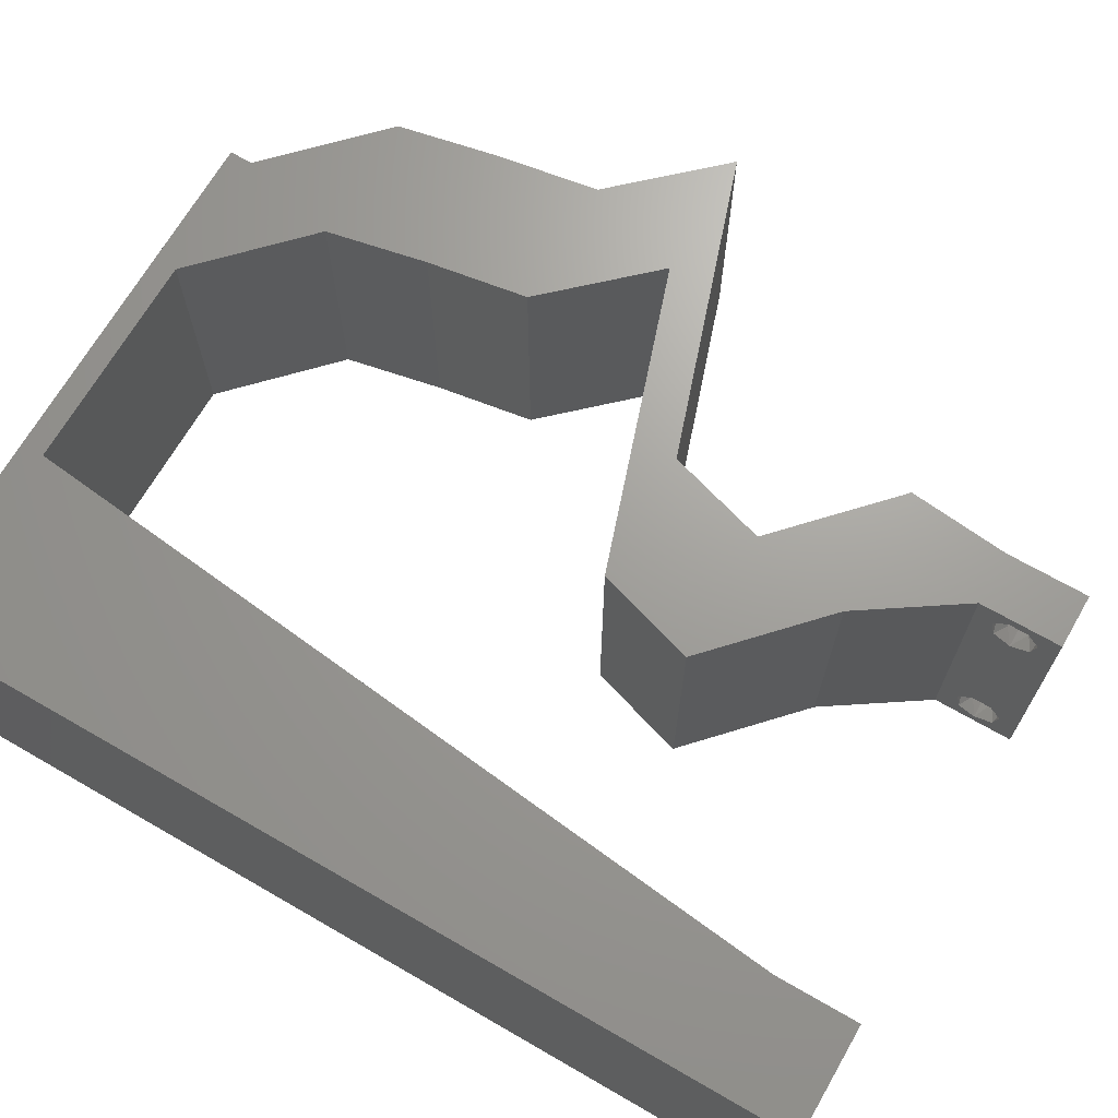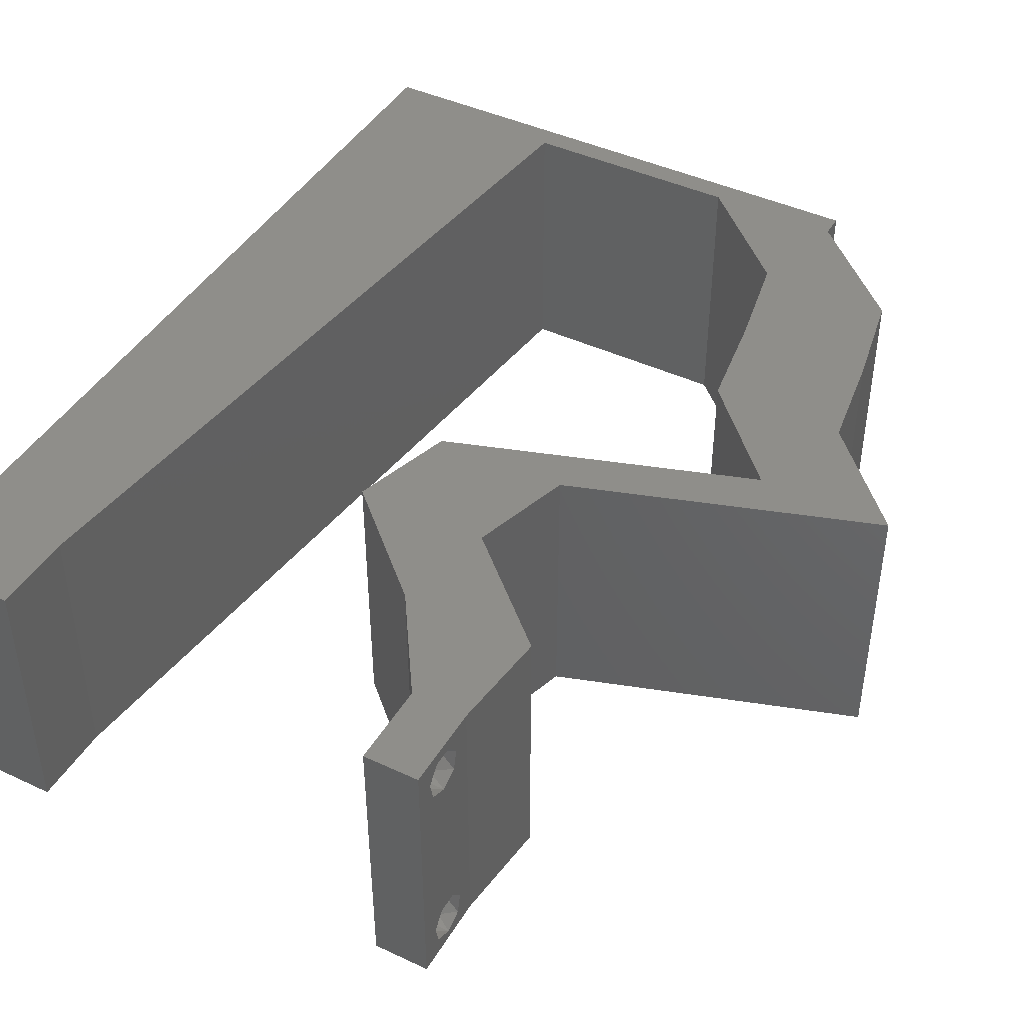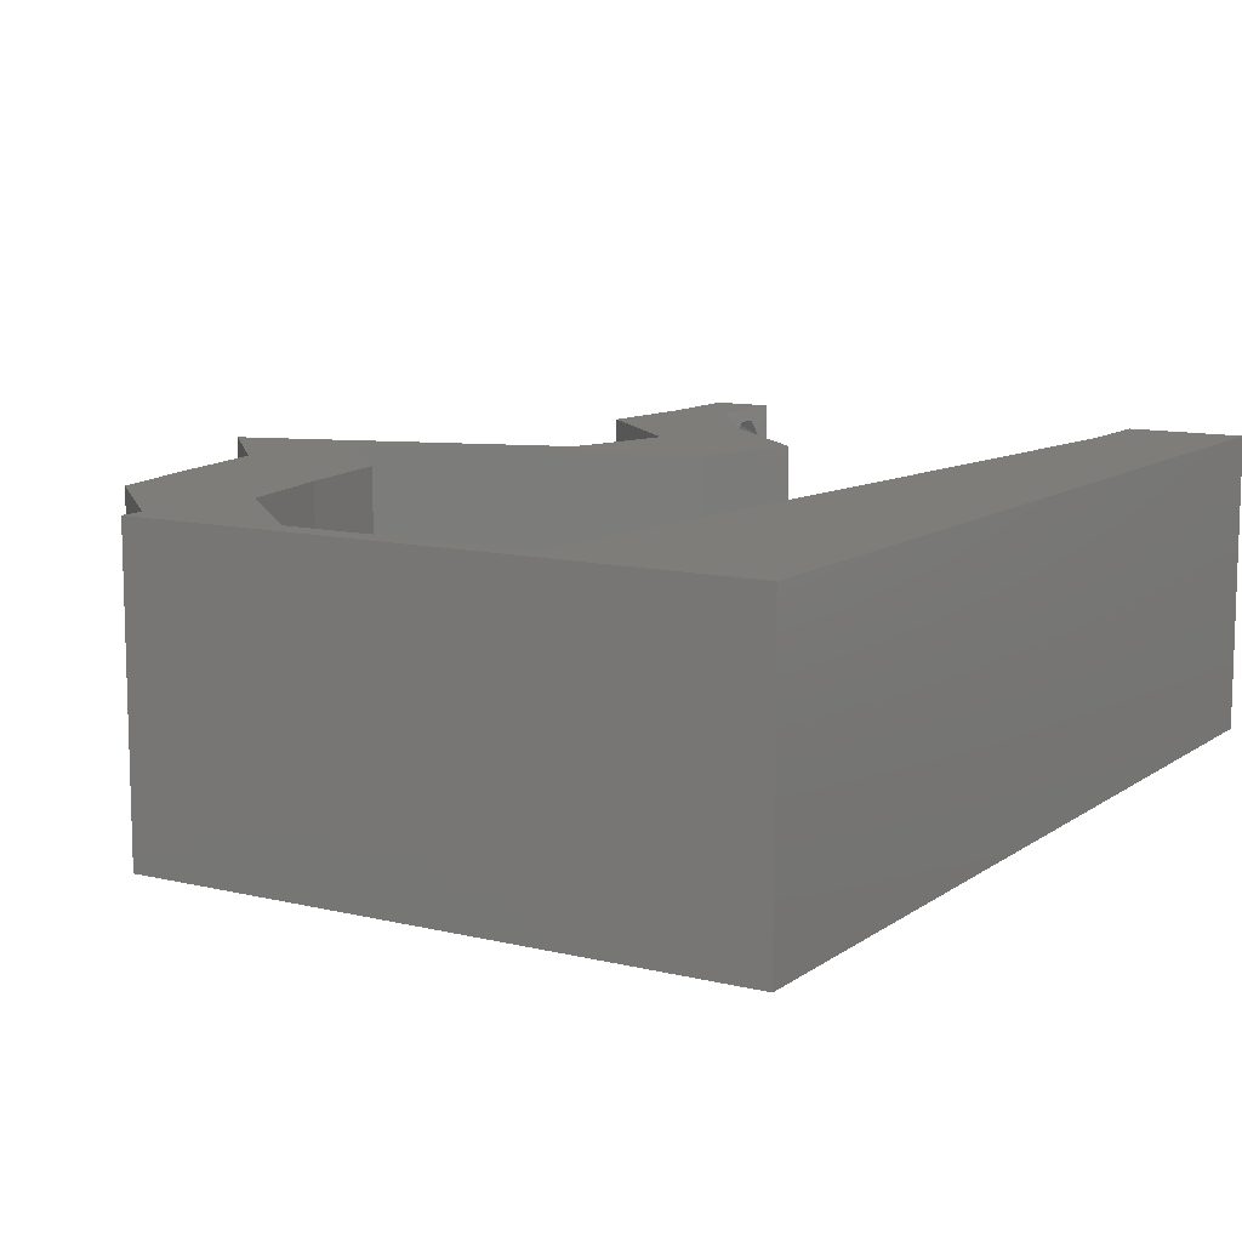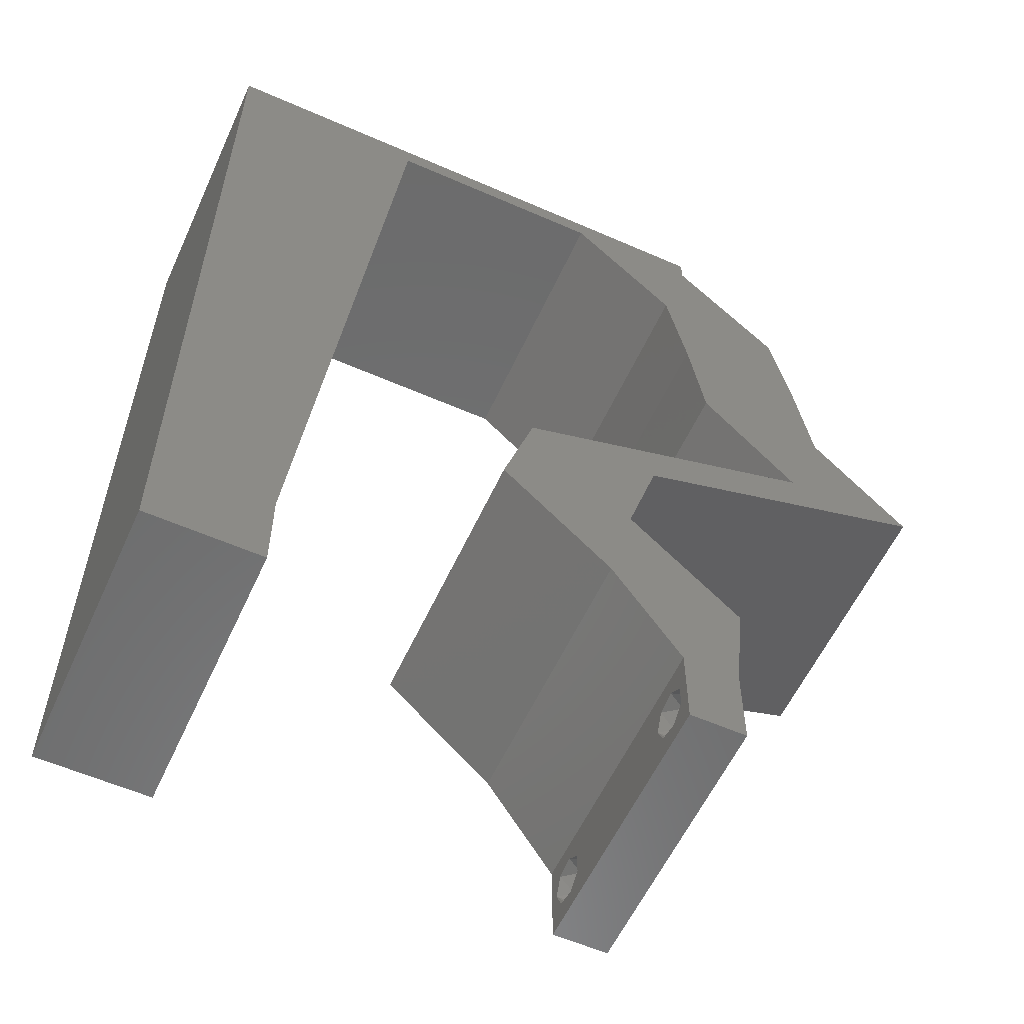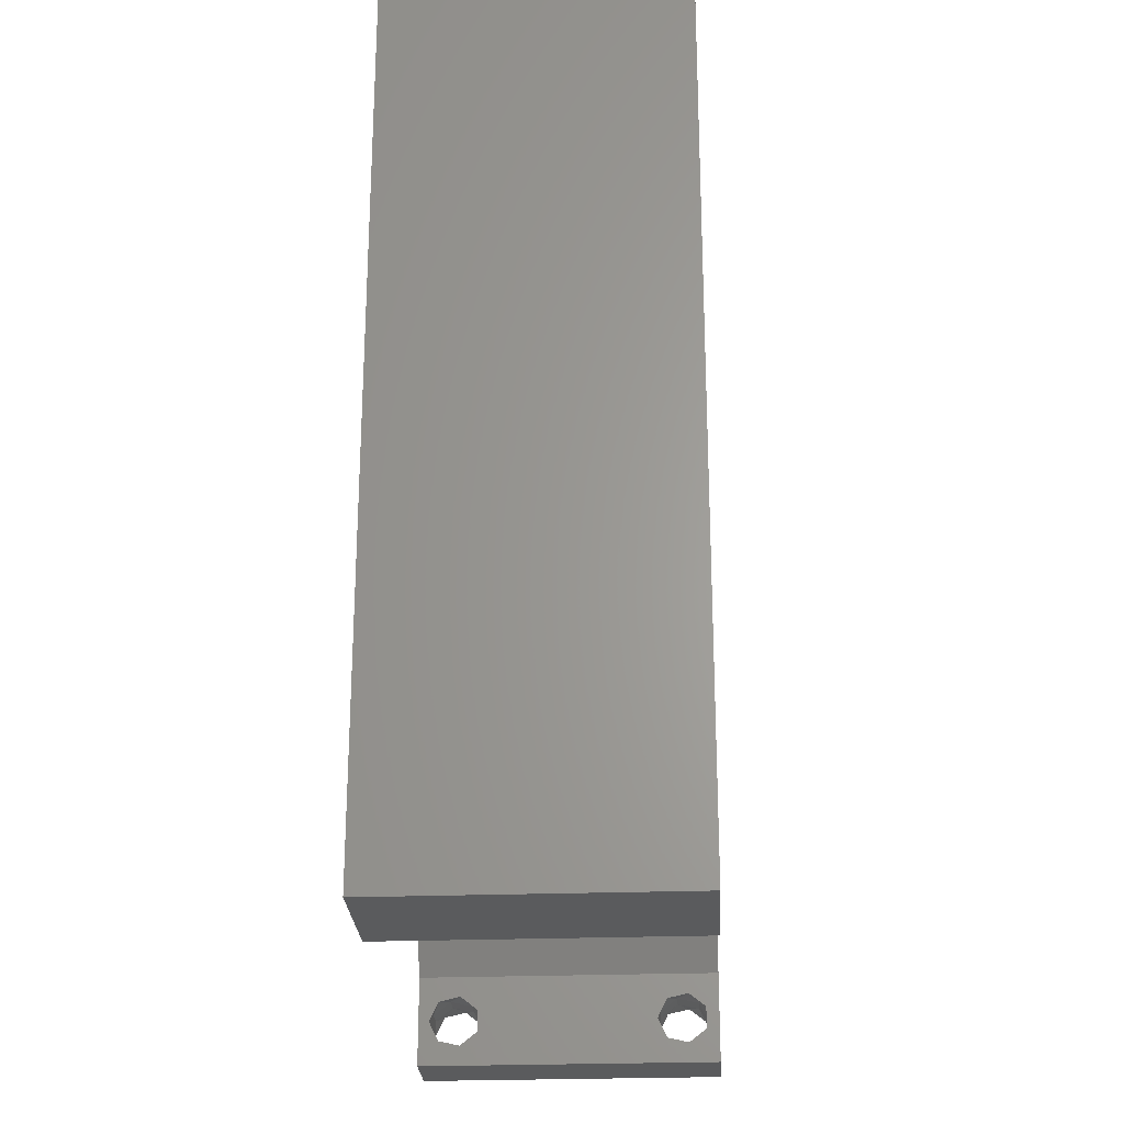
<metadata>
{"format":"stl","ext":"stl","renderer":"f3d","projection":"perspective","resolution":1024,"background":"white","views":[{"elev":68.6,"azim":-60.0,"up":"+Z"},{"elev":43.7,"azim":28.8,"up":"+Z"},{"elev":10.7,"azim":-148.8,"up":"+Z"},{"elev":-57.8,"azim":-24.5,"up":"+Y"},{"elev":-25.5,"azim":-86.7,"up":"+Y"}]}
</metadata>
<code>
# stl→obj: 253 verts, 510 faces
v 0.04 0 0.01
v 0.04 -0.006 0.01
v 0.04 -0.002262 0.003932
v 0.04 -0.003 0.0159
v 0.04 -0.004657 0.002778
v 0.04 -0.006 0
v 0.04 -0.004329 0.00134
v 0.04 -0.001671 0.00134
v 0.04 0 0
v 0.04 -0.001343 0.002778
v 0.04 -0.003 0.0007
v 0.04 -0.002262 0.01913
v 0.04 -0.001343 0.01798
v 0.04 0 0.02
v 0.04 -0.004657 0.01798
v 0.04 -0.003738 0.01913
v 0.04 -0.006 0.02
v 0.04 -0.001671 0.01654
v 0.04 -0.004329 0.01654
v 0.04 -0.003738 0.003932
v 0.036 -0.006 0.01
v 0.036 0 0.01
v 0.036 -0.002262 0.003932
v 0.036 -0.003 0.0159
v 0.036 -0.004329 0.00134
v 0.036 -0.006 0
v 0.036 -0.004657 0.002778
v 0.036 -0.001343 0.002778
v 0.036 0 0
v 0.036 -0.001671 0.00134
v 0.036 -0.003 0.0007
v 0.036 0 0.02
v 0.036 -0.001343 0.01798
v 0.036 -0.002262 0.01913
v 0.036 -0.003738 0.01913
v 0.036 -0.004657 0.01798
v 0.036 -0.006 0.02
v 0.036 -0.004329 0.01654
v 0.036 -0.001671 0.01654
v 0.036 -0.003738 0.003932
v 0.04076 0.007289 0.02
v 0.03115 0.007289 0.02
v 0.038 0.003628 0.02
v 0.05695 0.02916 0.02
v 0.05017 0.03645 0.02
v 0.04734 0.02916 0.02
v 0.03293 0.01458 0.02
v 0.02812 0.0171 0.02
v 0.008 0 0.02
v 0 0 0.02
v 0.004 -0.003 0.02
v 0 -0.006 0.02
v 0.008 -0.006 0.02
v 0.03514 0.02187 0.02
v 0.02553 0.02187 0.02
v 0.01 0.06 0.02
v 0 0.06 0.02
v 0.004866 0.05583 0.02
v 0.004228 0.00594 0.02
v 0.04055 0.03645 0.02
v 0.04456 0.0412 0.02
v 0.0476 0.05103 0.02
v 0.03799 0.05103 0.02
v 0.04387 0.04627 0.02
v 0 0.024 0.02
v 0 0.012 0.02
v 0.004862 0.018 0.02
v 0.009275 0.01166 0.02
v 0.01055 0.02333 0.02
v 0 0.048 0.02
v 0.008951 0.05237 0.02
v 0.006424 0.04148 0.02
v 0.01438 0.05832 0.02
v 0.0131 0.04665 0.02
v 0.03943 0.04374 0.02
v 0.04904 0.04374 0.02
v 0 0.036 0.02
v 0.005665 0.02976 0.02
v 0.038 -0.003 0.02
v 0.01183 0.03499 0.02
v 0.02332 0.01458 0.02
v 0.02 0.06 0.02
v 0.02238 0.05832 0.02
v 0.03 0.06 0.02
v 0.03039 0.05832 0.02
v 0.04 0.05832 0.02
v 0.04 0.06 0.02
v 0.04605 0.02551 0.02
v 0.03643 0.02551 0.02
v 0 -0.006 0.01
v 0 -0.003 0.015
v 0 0 0.01
v 0 -0.006 0
v 0 -0.003 0.005
v 0 0 0
v 0.004 -0.006 0.015
v 0.008 -0.006 0.01
v 0.004 -0.006 0.005
v 0.008 -0.006 0
v 0 0.06 0
v 0 0.051 0.0086
v 0 0.06 0.01
v 0 0.009 0.0114
v 0 0.048 0
v 0 0.0415 0.009767
v 0 0.03 0.01
v 0 0.036 0
v 0 0.024 0
v 0 0.0185 0.01023
v 0 0.012 0
v 0 0.005337 0.005128
v 0 0.05466 0.01487
v 0.04076 0.007289 0
v 0.038 0.003628 0
v 0.03115 0.007289 0
v 0.05017 0.03645 0
v 0.05695 0.02916 0
v 0.04734 0.02916 0
v 0.02812 0.0171 0
v 0.03293 0.01458 0
v 0.008 0 0
v 0.004 -0.003 0
v 0.03514 0.02187 0
v 0.02553 0.02187 0
v 0.01 0.06 0
v 0.004866 0.05583 0
v 0.004228 0.00594 0
v 0.04055 0.03645 0
v 0.04456 0.0412 0
v 0.0476 0.05103 0
v 0.04387 0.04627 0
v 0.03799 0.05103 0
v 0.004862 0.018 0
v 0.009275 0.01166 0
v 0.01055 0.02333 0
v 0.008951 0.05237 0
v 0.006424 0.04148 0
v 0.01438 0.05832 0
v 0.0131 0.04665 0
v 0.03943 0.04374 0
v 0.04904 0.04374 0
v 0.005665 0.02976 0
v 0.038 -0.003 0
v 0.01183 0.03499 0
v 0.02332 0.01458 0
v 0.02 0.06 0
v 0.02238 0.05832 0
v 0.03 0.06 0
v 0.03039 0.05832 0
v 0.04 0.06 0
v 0.04 0.05832 0
v 0.04605 0.02551 0
v 0.03643 0.02551 0
v 0.008 0 0.01
v 0.008 -0.003 0.015
v 0.008 -0.003 0.005
v 0.015 0.06 0.00866
v 0.025 0.06 0.01134
v 0.006575 0.06 0.01266
v 0.03343 0.06 0.007337
v 0.04 0.06 0.01
v 0.0342 0.06 0.01422
v 0.005798 0.06 0.00578
v 0.04 0.05832 0.01
v 0.0438 0.05467 0.005494
v 0.0438 0.05467 0.01448
v 0.0476 0.05103 0.01
v 0.04832 0.04738 0.015
v 0.04904 0.04374 0.01
v 0.04832 0.04738 0.005
v 0.04961 0.04009 0.015
v 0.05017 0.03645 0.01
v 0.04961 0.04009 0.005
v 0.05356 0.0328 0.015
v 0.05695 0.02916 0.01
v 0.05356 0.0328 0.005
v 0.04844 0.02631 0.01129
v 0.04212 0.0242 0.006853
v 0.05145 0.02732 0.005164
v 0.04138 0.02395 0.01363
v 0.03514 0.02187 0.01
v 0.03293 0.01458 0.01
v 0.03404 0.01822 0.015
v 0.03404 0.01822 0.005
v 0.03685 0.01093 0.005494
v 0.03685 0.01093 0.01448
v 0.04076 0.007289 0.01
v 0.04038 0.003645 0.015
v 0.04038 0.003645 0.005
v 0.03357 0.003645 0.015
v 0.03115 0.007289 0.01
v 0.03357 0.003645 0.005
v 0.02723 0.01093 0.005494
v 0.02723 0.01093 0.01448
v 0.02332 0.01458 0.01
v 0.02442 0.01822 0.015
v 0.02553 0.02187 0.01
v 0.02442 0.01822 0.005
v 0.03404 0.02471 0.01129
v 0.04036 0.02682 0.006853
v 0.03103 0.02371 0.005164
v 0.0411 0.02707 0.01363
v 0.04734 0.02916 0.01
v 0.04395 0.0328 0.015
v 0.04055 0.03645 0.01
v 0.04395 0.0328 0.005
v 0.03999 0.04009 0.015
v 0.03999 0.04009 0.005
v 0.03943 0.04374 0.01
v 0.03871 0.04738 0.015
v 0.03799 0.05103 0.01
v 0.03871 0.04738 0.005
v 0.03419 0.05467 0.005494
v 0.03419 0.05467 0.01448
v 0.03039 0.05832 0.01
v 0.02206 0.05832 0.007949
v 0.01438 0.05832 0.01
v 0.01961 0.05832 0.01437
v 0.02497 0.05832 0.01446
v 0.008956 0.008747 0.01156
v 0.01342 0.04957 0.01156
v 0.01241 0.04034 0.01026
v 0.01119 0.0292 0.01002
v 0.009966 0.01798 0.01026
v 0.01379 0.05292 0.005
v 0.0385 -0.002262 0.01607
v 0.03873 -0.003738 0.01607
v 0.03726 -0.003758 0.01608
v 0.03712 -0.002262 0.01607
v 0.03873 -0.004329 0.01866
v 0.03727 -0.003 0.0193
v 0.03875 -0.003 0.0193
v 0.03873 -0.001671 0.01866
v 0.03727 -0.001343 0.01722
v 0.03875 -0.001343 0.01722
v 0.03727 -0.004657 0.01722
v 0.03875 -0.004657 0.01722
v 0.03725 -0.004329 0.01866
v 0.03725 -0.001671 0.01866
v 0.0375 -0.003738 0.0008684
v 0.03727 -0.002262 0.0008684
v 0.03874 -0.002242 0.0008785
v 0.03888 -0.003738 0.0008684
v 0.03873 -0.001343 0.002022
v 0.03727 -0.001671 0.00346
v 0.03725 -0.001343 0.002022
v 0.03727 -0.004329 0.00346
v 0.03873 -0.003 0.0041
v 0.03875 -0.004329 0.00346
v 0.03875 -0.001671 0.00346
v 0.03725 -0.003 0.0041
v 0.03873 -0.004657 0.002022
v 0.03725 -0.004657 0.002022
f 1 2 3
f 1 4 2
f 5 6 7
f 8 9 10
f 11 9 8
f 7 6 11
f 12 13 14
f 15 16 17
f 17 12 14
f 16 12 17
f 6 9 11
f 5 2 6
f 14 18 1
f 13 18 14
f 17 2 19
f 19 15 17
f 9 1 10
f 1 18 4
f 2 4 19
f 10 1 3
f 20 2 5
f 3 2 20
f 21 22 23
f 24 22 21
f 25 26 27
f 28 29 30
f 29 31 30
f 25 31 26
f 32 33 34
f 35 36 37
f 34 37 32
f 37 36 38
f 35 37 34
f 29 26 31
f 28 22 29
f 37 38 21
f 32 22 39
f 39 33 32
f 26 21 27
f 21 38 24
f 39 22 24
f 27 21 40
f 40 21 23
f 23 22 28
f 41 42 43
f 44 45 46
f 42 47 48
f 14 41 43
f 49 50 51
f 52 53 51
f 54 55 48
f 56 57 58
f 50 49 59
f 60 45 61
f 62 63 64
f 47 54 48
f 65 66 67
f 68 69 67
f 57 70 58
f 71 70 72
f 73 56 71
f 74 71 72
f 70 71 58
f 63 75 64
f 68 66 59
f 45 76 61
f 77 65 78
f 37 17 79
f 69 80 78
f 50 52 51
f 53 49 51
f 14 32 79
f 69 65 67
f 66 68 67
f 78 80 72
f 70 77 72
f 75 60 61
f 77 78 72
f 76 62 64
f 55 81 48
f 80 74 72
f 32 14 43
f 65 69 78
f 71 56 58
f 75 61 64
f 61 76 64
f 66 50 59
f 17 14 79
f 32 37 79
f 73 82 56
f 82 73 83
f 74 73 71
f 49 68 59
f 84 82 83
f 85 86 87
f 84 85 87
f 86 63 62
f 85 63 86
f 45 60 46
f 88 44 46
f 54 89 55
f 88 89 54
f 41 47 42
f 42 32 43
f 81 42 48
f 89 88 46
f 85 84 83
f 90 91 92
f 50 91 52
f 93 94 95
f 92 94 90
f 52 91 90
f 92 91 50
f 90 94 93
f 95 94 92
f 53 96 97
f 90 96 52
f 93 98 90
f 97 98 99
f 52 96 53
f 97 96 90
f 99 98 93
f 90 98 97
f 100 101 102
f 50 103 92
f 104 101 100
f 66 103 50
f 105 106 77
f 107 106 105
f 107 105 104
f 77 106 65
f 108 106 107
f 65 109 66
f 65 106 109
f 70 105 77
f 110 109 108
f 109 106 108
f 95 111 110
f 57 112 70
f 70 101 105
f 110 103 109
f 70 112 101
f 110 111 103
f 109 103 66
f 105 101 104
f 102 112 57
f 92 111 95
f 103 111 92
f 101 112 102
f 113 114 115
f 116 117 118
f 115 119 120
f 9 114 113
f 121 122 95
f 93 122 99
f 123 119 124
f 125 126 100
f 95 127 121
f 128 129 116
f 130 131 132
f 120 119 123
f 108 133 110
f 134 133 135
f 100 126 104
f 136 137 104
f 138 136 125
f 139 137 136
f 104 126 136
f 132 131 140
f 134 127 110
f 116 129 141
f 107 142 108
f 26 143 6
f 135 142 144
f 95 122 93
f 99 122 121
f 9 143 29
f 135 133 108
f 110 133 134
f 142 137 144
f 104 137 107
f 140 129 128
f 107 137 142
f 141 131 130
f 124 119 145
f 144 137 139
f 29 114 9
f 108 142 135
f 136 126 125
f 140 131 129
f 129 131 141
f 110 127 95
f 6 143 9
f 29 143 26
f 138 125 146
f 138 146 147
f 139 136 138
f 121 127 134
f 146 148 147
f 149 150 151
f 149 148 150
f 132 151 130
f 149 151 132
f 128 116 118
f 117 152 118
f 124 153 123
f 123 153 152
f 113 115 120
f 115 114 29
f 145 119 115
f 152 153 118
f 147 148 149
f 154 155 97
f 53 155 49
f 121 156 99
f 97 156 154
f 49 155 154
f 97 155 53
f 99 156 97
f 154 156 121
f 82 157 56
f 146 158 148
f 82 158 157
f 157 158 146
f 157 159 56
f 158 160 148
f 84 158 82
f 125 157 146
f 148 160 150
f 150 160 161
f 57 159 102
f 56 159 57
f 84 162 158
f 125 163 157
f 158 162 160
f 157 163 159
f 87 162 84
f 161 162 87
f 100 163 125
f 102 163 100
f 160 162 161
f 159 163 102
f 161 87 86
f 164 161 86
f 151 150 161
f 151 161 164
f 151 165 130
f 62 166 86
f 86 166 164
f 167 166 62
f 167 165 166
f 166 165 164
f 130 165 167
f 164 165 151
f 62 168 167
f 169 168 76
f 141 170 169
f 167 170 130
f 76 168 62
f 167 168 169
f 130 170 141
f 169 170 167
f 45 171 76
f 169 171 172
f 141 173 116
f 172 173 169
f 76 171 169
f 172 171 45
f 169 173 141
f 116 173 172
f 45 174 172
f 175 174 44
f 117 176 175
f 172 176 116
f 44 174 45
f 116 176 117
f 172 174 175
f 175 176 172
f 44 177 175
f 88 177 44
f 152 178 123
f 117 179 152
f 54 180 88
f 123 178 181
f 178 179 177
f 175 179 117
f 181 180 54
f 152 179 178
f 180 178 177
f 180 177 88
f 177 179 175
f 181 178 180
f 182 183 47
f 54 183 181
f 181 184 123
f 120 184 182
f 47 183 54
f 181 183 182
f 123 184 120
f 182 184 181
f 120 185 113
f 41 186 47
f 47 186 182
f 187 185 186
f 187 186 41
f 186 185 182
f 113 185 187
f 182 185 120
f 14 188 41
f 187 188 1
f 1 189 187
f 113 189 9
f 41 188 187
f 1 188 14
f 187 189 113
f 9 189 1
f 2 17 37
f 21 2 37
f 26 6 2
f 26 2 21
f 32 190 22
f 191 190 42
f 22 192 29
f 115 192 191
f 22 190 191
f 42 190 32
f 191 192 22
f 29 192 115
f 115 193 145
f 81 194 42
f 42 194 191
f 195 194 81
f 194 193 191
f 195 193 194
f 191 193 115
f 145 193 195
f 81 196 195
f 197 196 55
f 124 198 197
f 195 198 145
f 195 196 197
f 55 196 81
f 145 198 124
f 197 198 195
f 55 199 197
f 89 199 55
f 153 200 118
f 124 201 153
f 46 202 89
f 118 200 203
f 200 201 199
f 197 201 124
f 203 202 46
f 153 201 200
f 202 200 199
f 202 199 89
f 199 201 197
f 203 200 202
f 46 204 203
f 205 204 60
f 128 206 205
f 203 206 118
f 60 204 46
f 118 206 128
f 203 204 205
f 205 206 203
f 75 207 60
f 128 208 140
f 205 207 209
f 209 208 205
f 60 207 205
f 209 207 75
f 205 208 128
f 140 208 209
f 75 210 209
f 211 210 63
f 132 212 211
f 209 212 140
f 63 210 75
f 211 212 209
f 209 210 211
f 140 212 132
f 132 213 149
f 85 214 63
f 63 214 211
f 215 214 85
f 215 213 214
f 214 213 211
f 211 213 132
f 149 213 215
f 149 216 147
f 147 216 138
f 215 216 149
f 138 216 217
f 217 218 73
f 85 219 215
f 83 219 85
f 73 218 83
f 215 219 216
f 217 216 218
f 216 219 218
f 218 219 83
f 134 220 121
f 73 221 217
f 154 220 49
f 74 221 73
f 49 220 68
f 80 222 74
f 144 223 135
f 135 224 134
f 68 224 69
f 224 223 69
f 144 222 223
f 135 223 224
f 69 223 80
f 223 222 80
f 139 222 144
f 224 220 134
f 139 221 222
f 138 225 139
f 139 225 221
f 68 220 224
f 222 221 74
f 217 225 138
f 221 225 217
f 121 220 154
f 24 4 226
f 4 24 227
f 227 24 228
f 24 226 229
f 230 231 232
f 233 234 235
f 231 233 232
f 236 230 237
f 231 230 238
f 230 236 238
f 234 233 239
f 233 231 239
f 227 236 237
f 236 227 228
f 234 226 235
f 226 234 229
f 16 15 230
f 13 12 233
f 35 34 231
f 38 36 236
f 33 39 234
f 233 12 232
f 16 230 232
f 13 233 235
f 230 15 237
f 231 34 239
f 236 36 238
f 35 231 238
f 33 234 239
f 15 19 237
f 12 16 232
f 18 13 235
f 36 35 238
f 34 33 239
f 226 18 235
f 19 4 227
f 19 227 237
f 38 236 228
f 234 39 229
f 4 18 226
f 39 24 229
f 24 38 228
f 11 31 240
f 31 11 241
f 241 11 242
f 11 240 243
f 244 245 246
f 247 248 249
f 245 244 250
f 248 247 251
f 245 248 251
f 248 245 250
f 241 244 246
f 252 247 249
f 247 252 253
f 244 241 242
f 252 240 253
f 240 252 243
f 3 20 248
f 23 28 245
f 27 40 247
f 8 10 244
f 245 28 246
f 248 20 249
f 23 245 251
f 3 248 250
f 244 10 250
f 247 40 251
f 28 30 246
f 20 5 249
f 40 23 251
f 10 3 250
f 30 31 241
f 27 247 253
f 30 241 246
f 240 25 253
f 25 27 253
f 5 7 252
f 5 252 249
f 8 244 242
f 252 7 243
f 31 25 240
f 7 11 243
f 11 8 242

</code>
